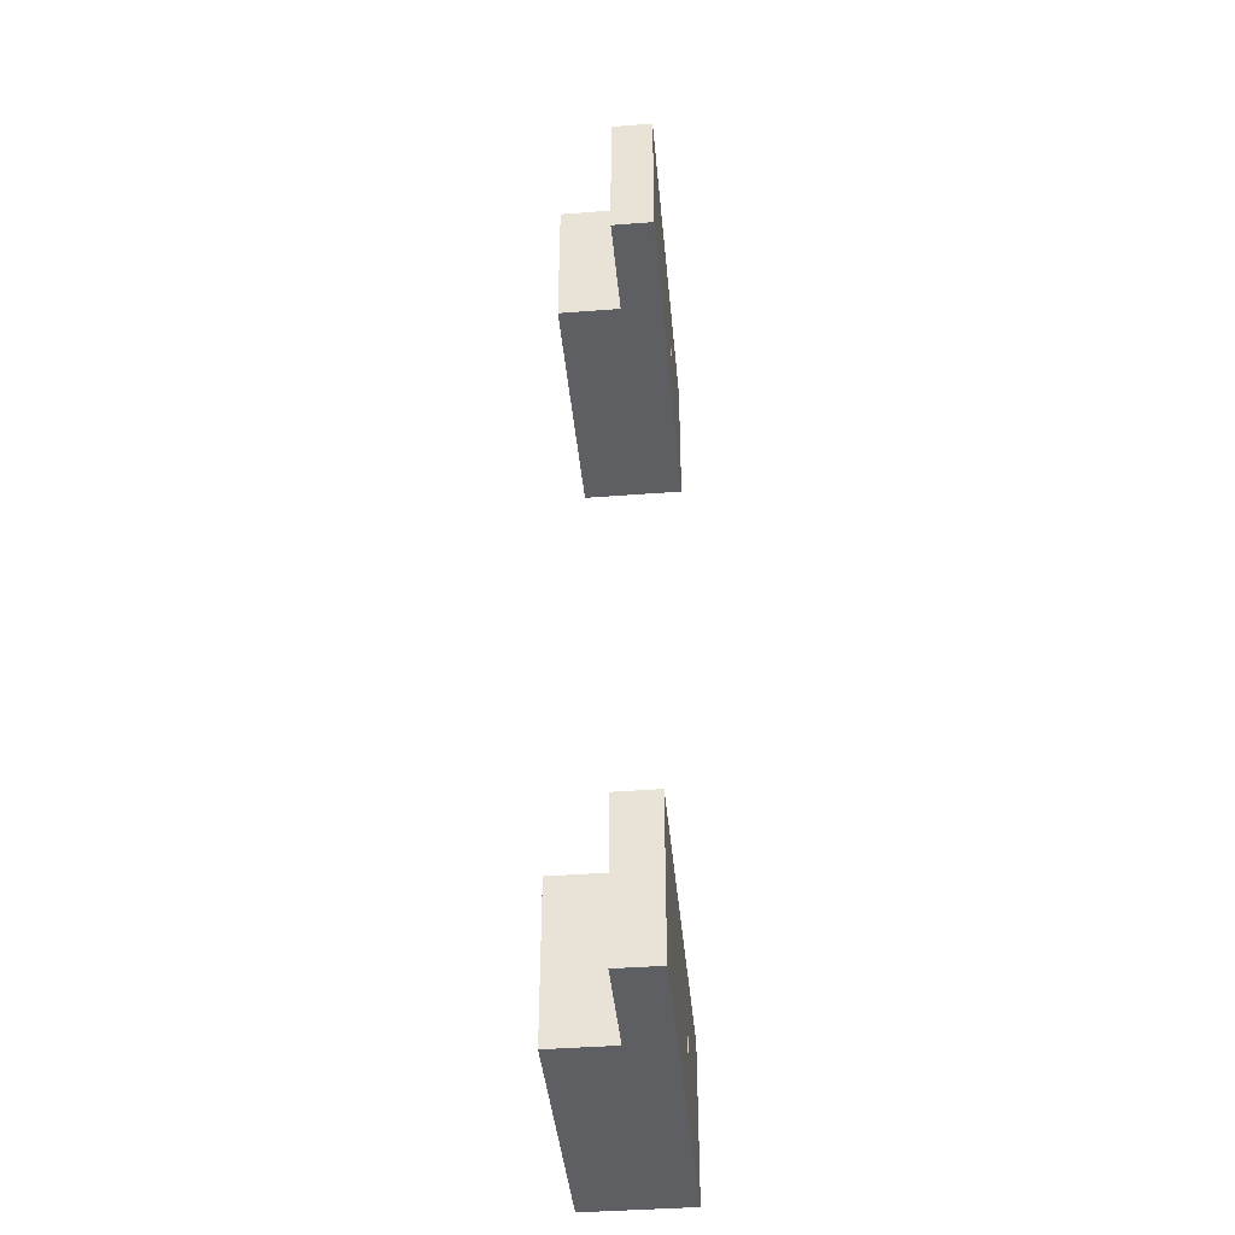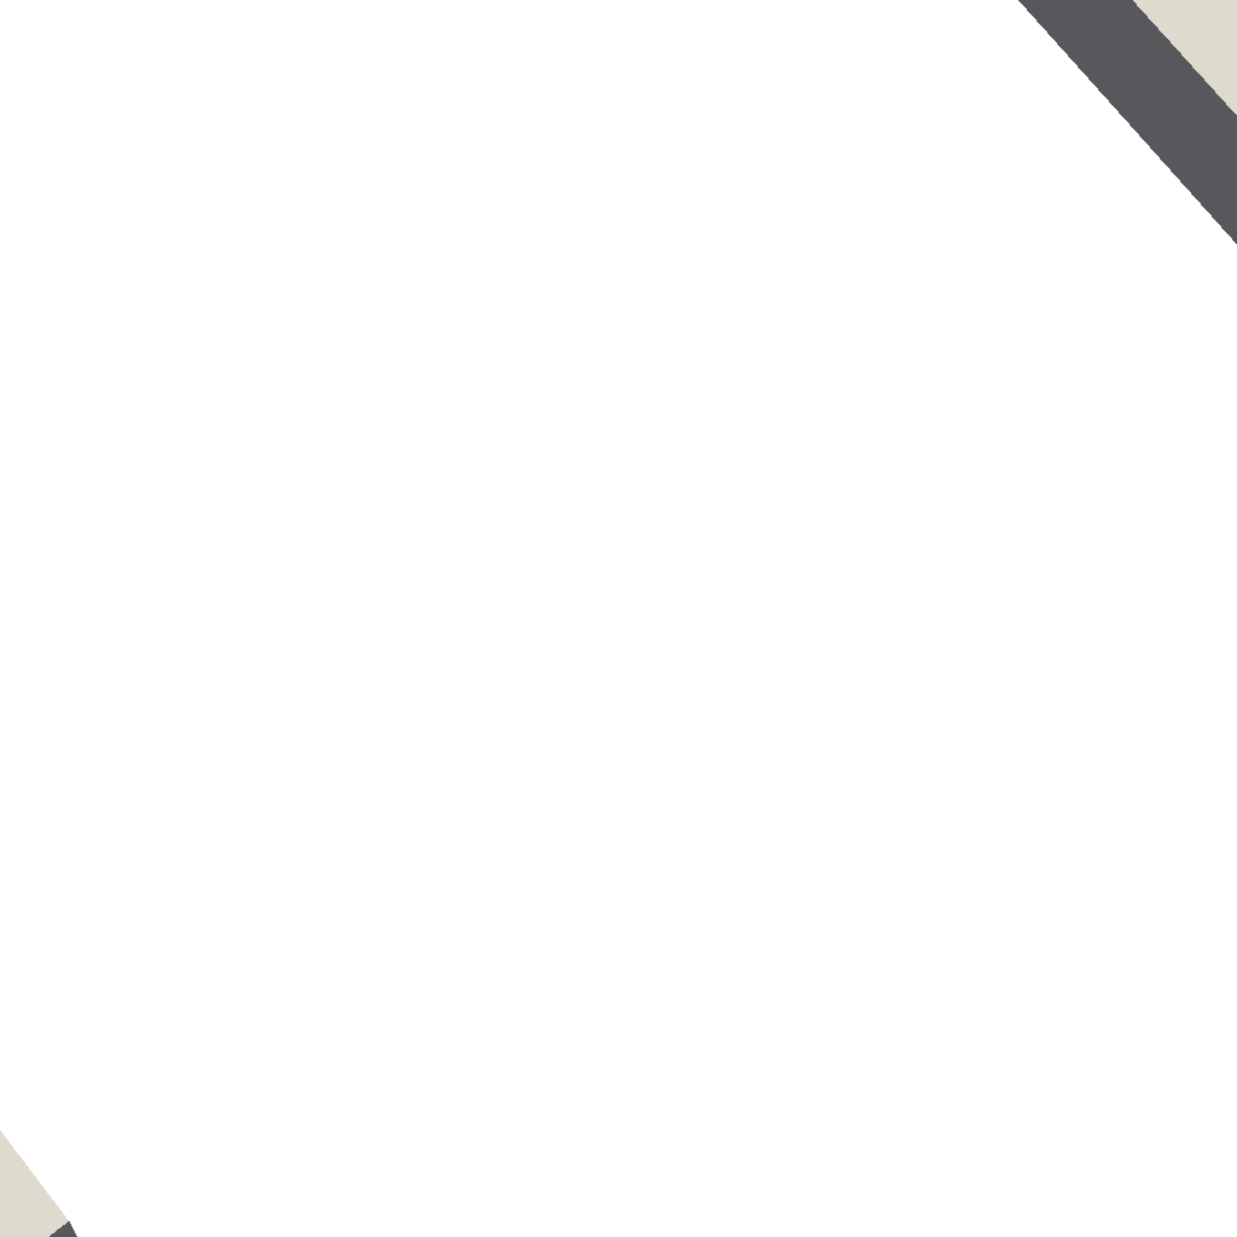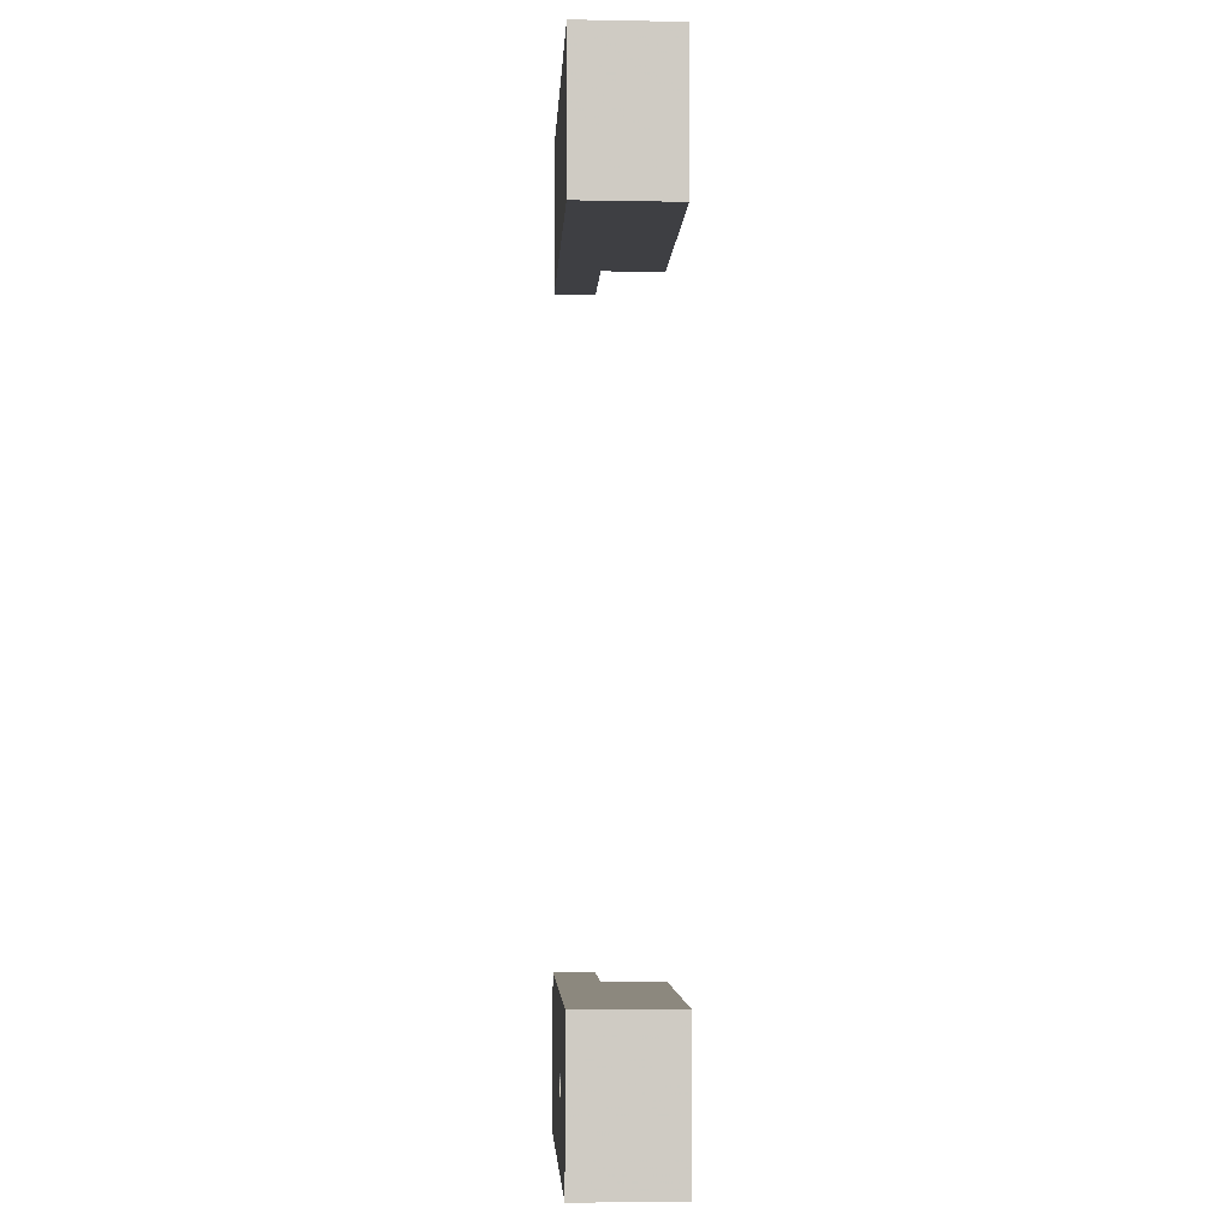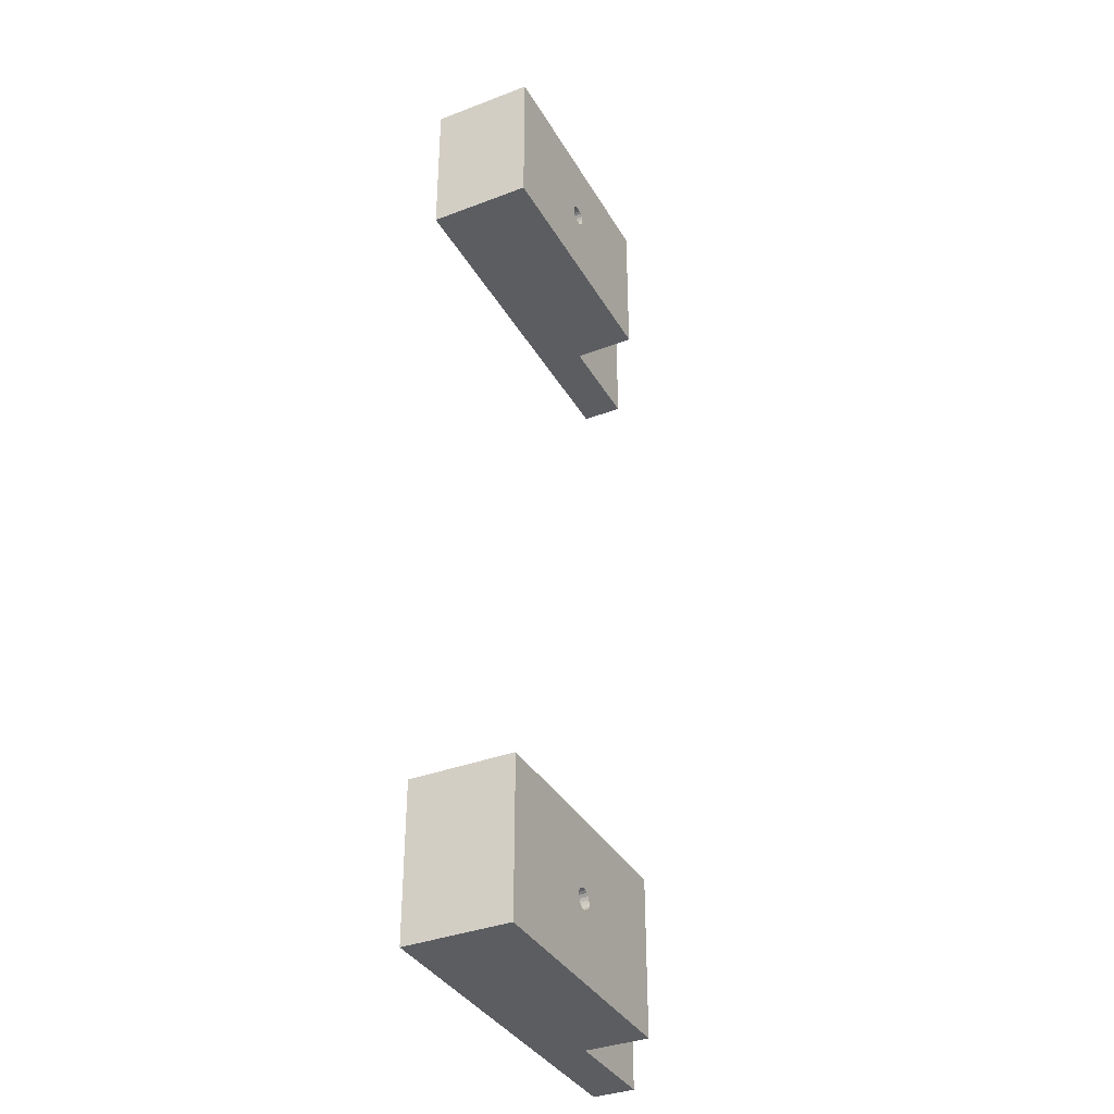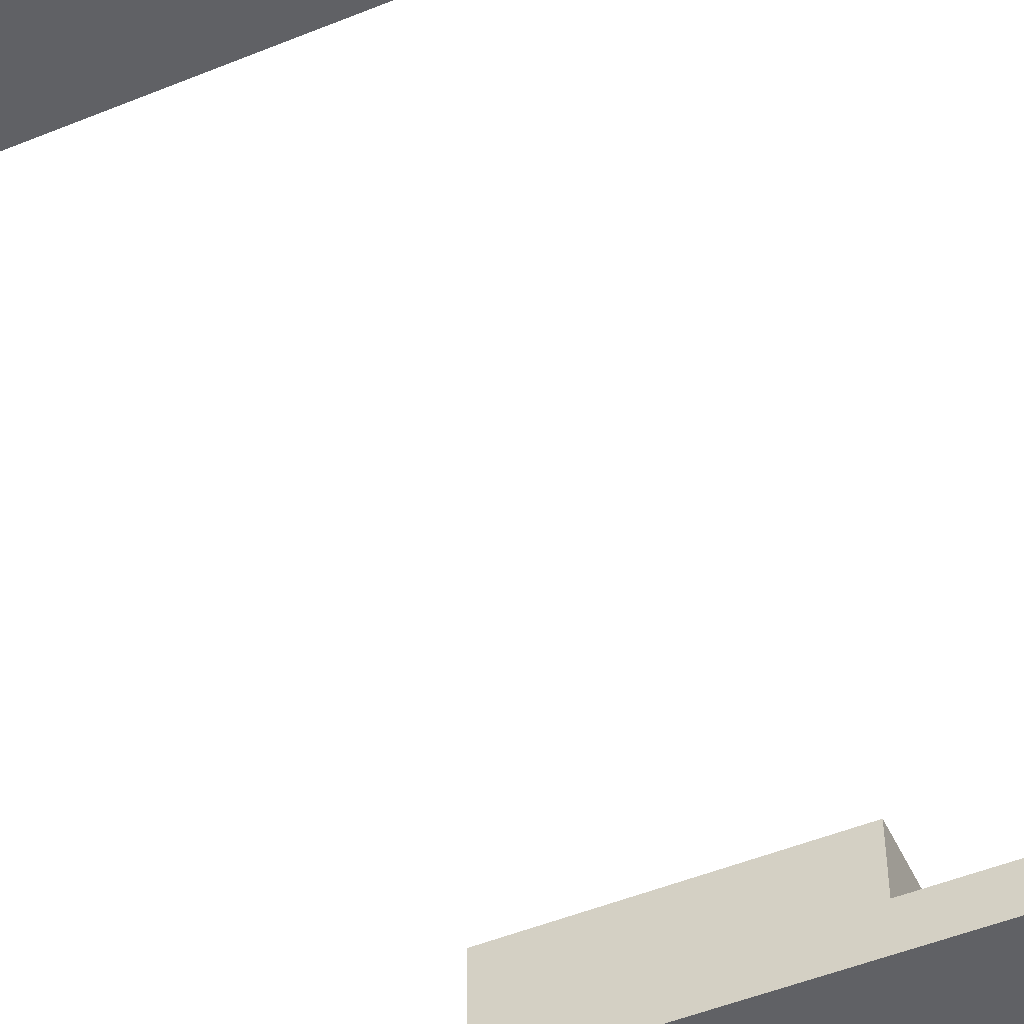
<metadata>
{"format":"obj","ext":"obj","renderer":"f3d","projection":"perspective","resolution":1024,"background":"white","views":[{"elev":-41.7,"azim":95.3,"up":"+Y"},{"elev":71.3,"azim":51.9,"up":"+Z"},{"elev":-4.3,"azim":-93.2,"up":"+Y"},{"elev":-36.1,"azim":-63.5,"up":"+Y"},{"elev":-49.1,"azim":24.4,"up":"+Z"}]}
</metadata>
<code>
o obj_0
v 201 		93 		478
v 201 		93 		466
v 151 		93 		478
v 221 		93 		466
v 221 		93 		458
v 151 		93 		458
v 201 		63 		466
v 201 		63 		478
v 151 		63 		478
v 201 		-67 		478
v 201 		-67 		466
v 151 		-67 		478
v 221 		63 		466
v 221 		63 		458
v 221 		-67 		466
v 221 		-67 		458
v 151 		63 		458
v 177.9 		77.38 		478
v 177.6 		76.82 		478
v 177.2 		76.38 		478
v 176.6 		76.1 		478
v 176 		76 		478
v 175.4 		76.1 		478
v 174.8 		76.38 		478
v 174.4 		76.82 		478
v 174.1 		77.38 		478
v 178 		78 		478
v 174 		78 		478
v 174.1 		78.62 		478
v 174.4 		79.18 		478
v 174.8 		79.62 		478
v 151 		-67 		458
v 201 		-97 		466
v 201 		-97 		478
v 175.4 		79.9 		478
v 151 		-97 		478
v 176 		80 		478
v 221 		-97 		466
v 221 		-97 		458
v 176.6 		79.9 		478
v 151 		-97 		458
v 178 		-82 		478
v 177.2 		79.62 		478
v 177.9 		-82.62 		478
v 177.6 		79.18 		478
v 177.6 		-83.18 		478
v 177.9 		78.62 		478
v 177.2 		-83.62 		478
v 176.6 		-83.9 		478
v 176 		-84 		478
v 175.4 		-83.9 		478
v 174.8 		-83.62 		478
v 174.4 		-83.18 		478
v 174.1 		-82.62 		478
v 174 		-82 		478
v 174.1 		-81.38 		478
v 174.4 		-80.82 		478
v 174.8 		-80.38 		478
v 175.4 		-80.1 		478
v 176 		-80 		478
v 176.6 		-80.1 		478
v 177.2 		-80.38 		478
v 177.6 		-80.82 		478
v 177.9 		-81.38 		478
v 177.9 		77.38 		458
v 177.6 		76.82 		458
v 177.2 		76.38 		458
v 177.9 		-82.62 		458
v 178 		-82 		458
v 176.6 		76.1 		458
v 177.6 		-83.18 		458
v 176 		76 		458
v 177.2 		-83.62 		458
v 175.4 		76.1 		458
v 176.6 		-83.9 		458
v 174.8 		76.38 		458
v 174.4 		76.82 		458
v 176 		-84 		458
v 174.1 		77.38 		458
v 175.4 		-83.9 		458
v 174.8 		-83.62 		458
v 174.4 		-83.18 		458
v 178 		78 		458
v 174.1 		-82.62 		458
v 174 		78 		458
v 174.1 		78.62 		458
v 174.4 		79.18 		458
v 174.8 		79.62 		458
v 175.4 		79.9 		458
v 176 		80 		458
v 176.6 		79.9 		458
v 177.2 		79.62 		458
v 177.6 		79.18 		458
v 177.9 		78.62 		458
v 174 		-82 		458
v 174.1 		-81.38 		458
v 174.4 		-80.82 		458
v 174.8 		-80.38 		458
v 175.4 		-80.1 		458
v 176 		-80 		458
v 176.6 		-80.1 		458
v 177.2 		-80.38 		458
v 177.6 		-80.82 		458
v 177.9 		-81.38 		458
g group_14541540
f 6 3 2
f 4 5 2
f 6 2 5
f 1 2 3
f 8 9 7
f 17 14 7
f 13 7 14
f 32 12 11
f 15 16 11
f 32 11 16
f 17 7 9
f 26 9 25
f 3 9 28
f 10 11 12
f 35 37 3
f 34 36 33
f 41 39 33
f 38 33 39
f 41 33 36
f 1 3 37
f 1 37 40
f 1 40 43
f 43 45 1
f 47 1 45
f 53 36 52
f 54 36 53
f 58 59 12
f 1 47 27
f 18 8 27
f 19 8 18
f 20 8 19
f 21 8 20
f 10 12 60
f 10 60 61
f 10 61 62
f 63 10 62
f 64 10 63
f 22 8 21
f 23 9 22
f 24 9 23
f 24 25 9
f 1 27 8
f 10 64 42
f 44 34 42
f 46 34 44
f 48 34 46
f 49 34 48
f 10 42 34
f 8 22 9
f 26 28 9
f 3 28 29
f 3 29 30
f 31 35 3
f 30 31 3
f 50 34 49
f 34 50 36
f 52 36 51
f 51 36 50
f 54 55 36
f 12 36 55
f 12 55 56
f 12 56 57
f 59 60 12
f 57 58 12
f 66 14 67
f 70 67 14
f 72 70 14
f 73 71 39
f 17 76 74
f 75 73 39
f 41 78 39
f 77 17 79
f 78 41 80
f 17 6 85
f 88 6 89
f 6 5 90
f 92 5 93
f 92 91 5
f 91 90 5
f 89 6 90
f 66 65 14
f 65 83 14
f 5 14 83
f 5 83 94
f 94 93 5
f 77 76 17
f 72 14 17
f 74 72 17
f 87 6 88
f 86 85 6
f 85 79 17
f 87 86 6
f 14 5 4
f 14 4 13
f 3 17 9
f 17 3 6
f 2 1 7
f 8 7 1
f 33 38 11
f 15 11 38
f 7 13 2
f 4 2 13
f 77 25 76
f 69 68 42
f 80 51 78
f 51 80 81
f 53 81 82
f 53 82 84
f 103 63 102
f 20 66 67
f 104 64 103
f 42 64 69
f 82 81 41
f 84 82 41
f 98 58 97
f 32 97 96
f 99 59 98
f 58 98 59
f 98 97 32
f 98 32 99
f 99 100 59
f 102 16 103
f 51 81 52
f 102 101 16
f 52 81 53
f 32 16 100
f 101 100 16
f 99 32 100
f 71 68 39
f 68 69 39
f 16 39 69
f 104 103 16
f 69 104 16
f 81 80 41
f 75 39 78
f 96 95 32
f 41 32 95
f 95 84 41
f 15 39 16
f 39 15 38
f 12 41 36
f 41 12 32
f 34 11 10
f 11 34 33
f 56 95 96
f 44 42 68
f 48 71 73
f 75 48 73
f 67 21 20
f 63 103 64
f 27 47 83
f 104 69 64
f 72 23 22
f 71 46 68
f 24 76 25
f 70 21 67
f 77 79 25
f 70 72 21
f 60 59 100
f 100 101 60
f 61 60 101
f 102 62 101
f 61 101 62
f 62 102 63
f 44 68 46
f 30 87 31
f 46 71 48
f 49 48 75
f 78 50 75
f 49 75 50
f 78 51 50
f 84 54 53
f 55 54 84
f 55 84 95
f 27 65 18
f 66 19 65
f 18 65 19
f 19 66 20
f 95 56 55
f 97 57 96
f 56 96 57
f 58 57 97
f 72 22 21
f 72 74 23
f 23 74 76
f 24 23 76
f 26 25 79
f 26 79 28
f 83 65 27
f 85 28 79
f 85 86 28
f 29 28 86
f 30 29 87
f 86 87 29
f 88 31 87
f 89 35 88
f 31 88 35
f 35 89 37
f 90 37 89
f 90 91 37
f 40 37 91
f 43 40 92
f 91 92 40
f 93 45 92
f 43 92 45
f 45 93 47
f 94 47 93
f 94 83 47

</code>
